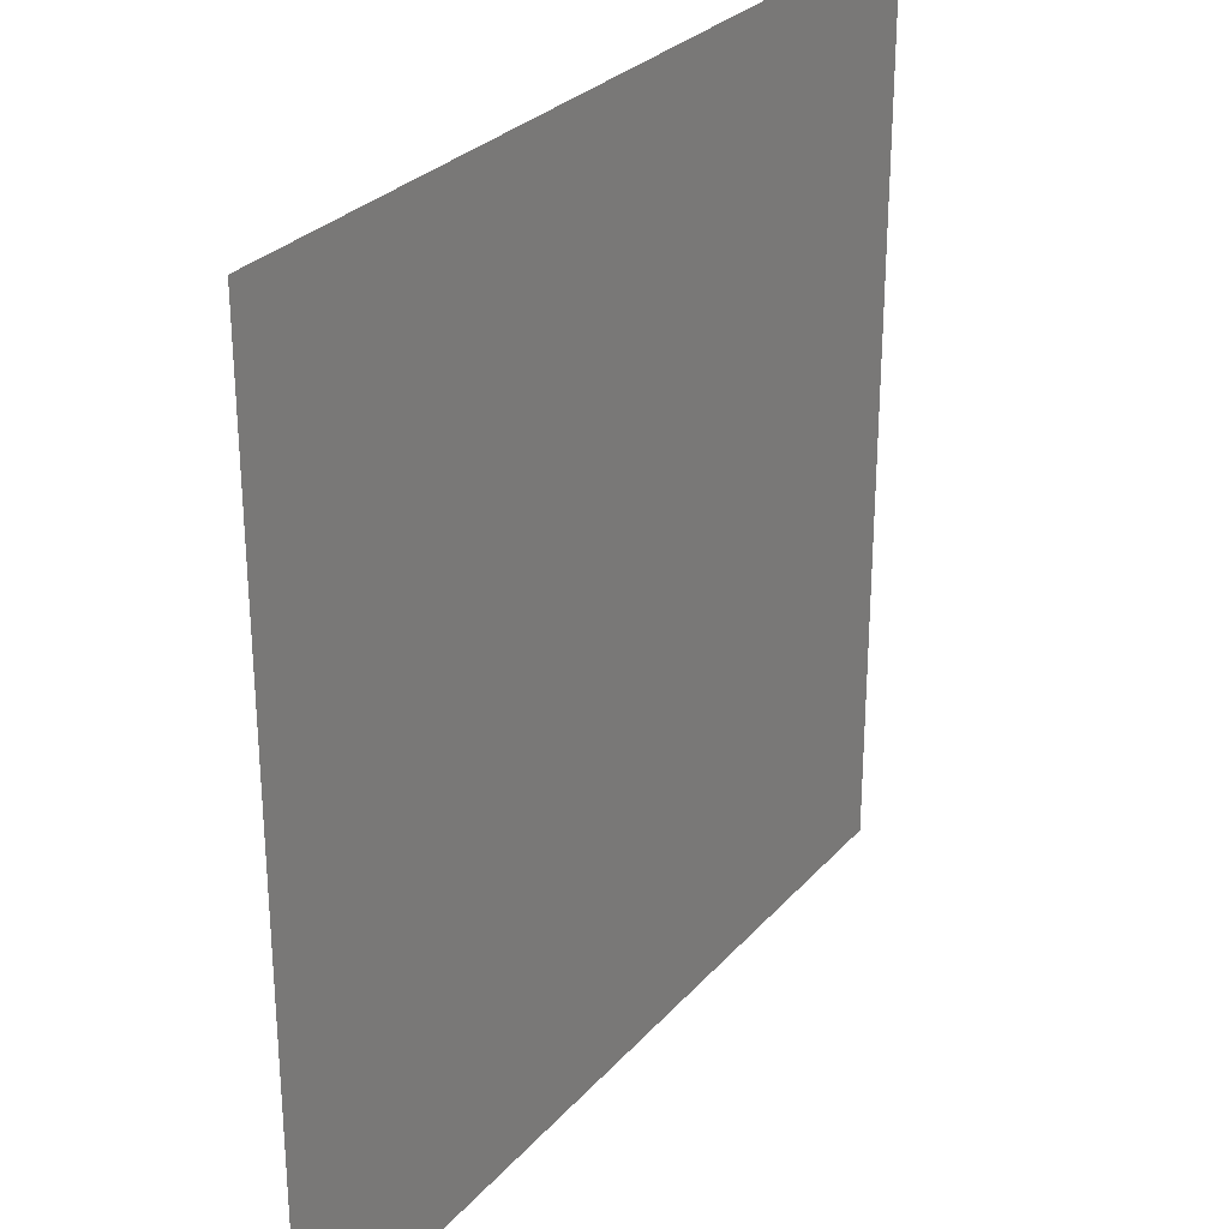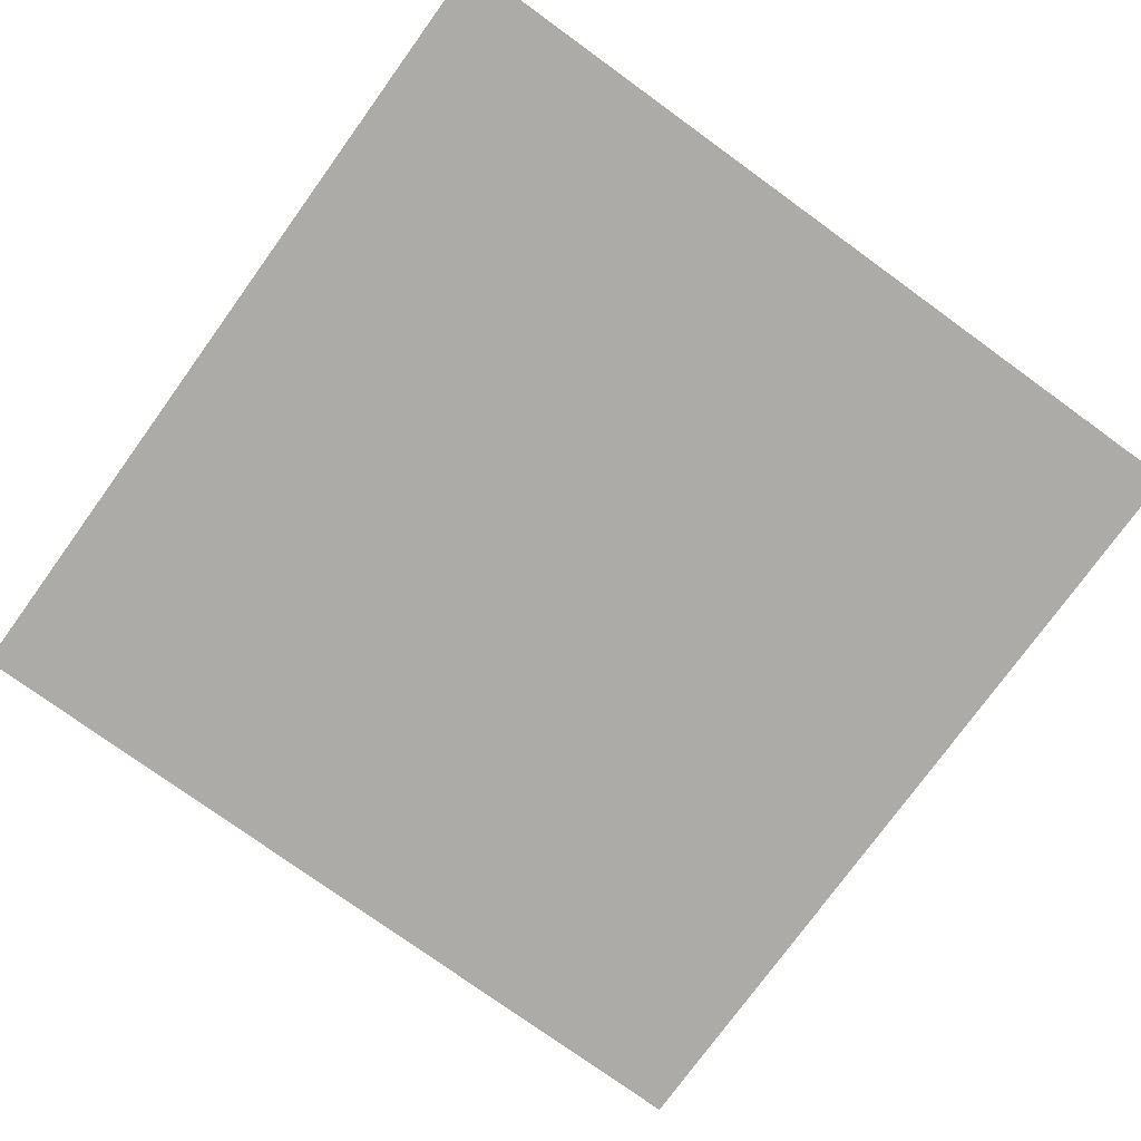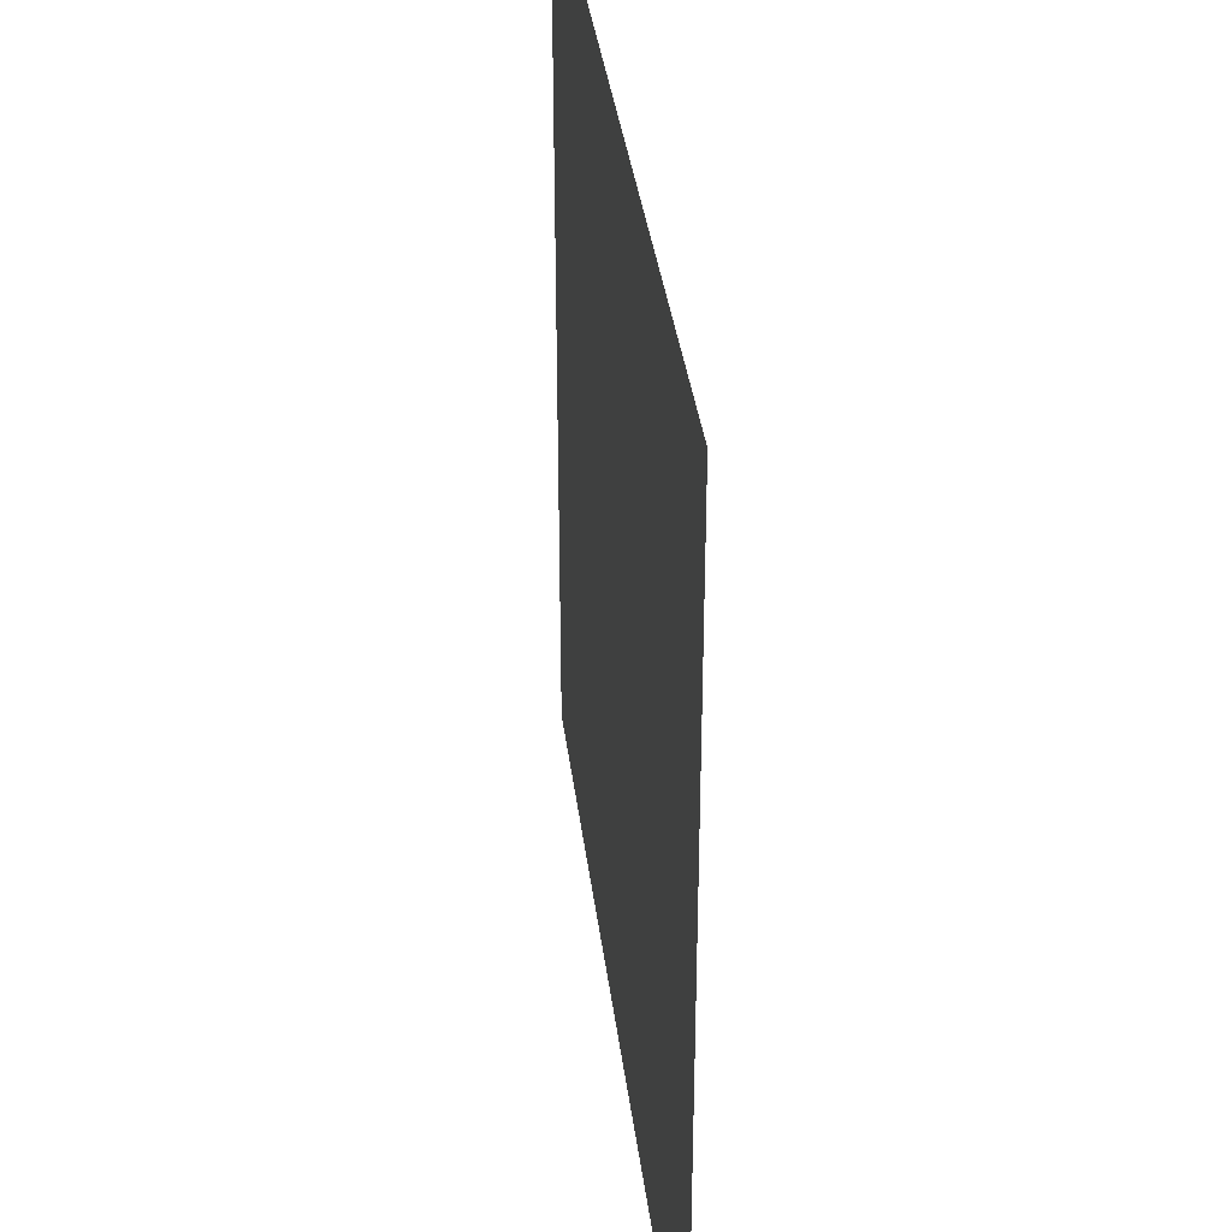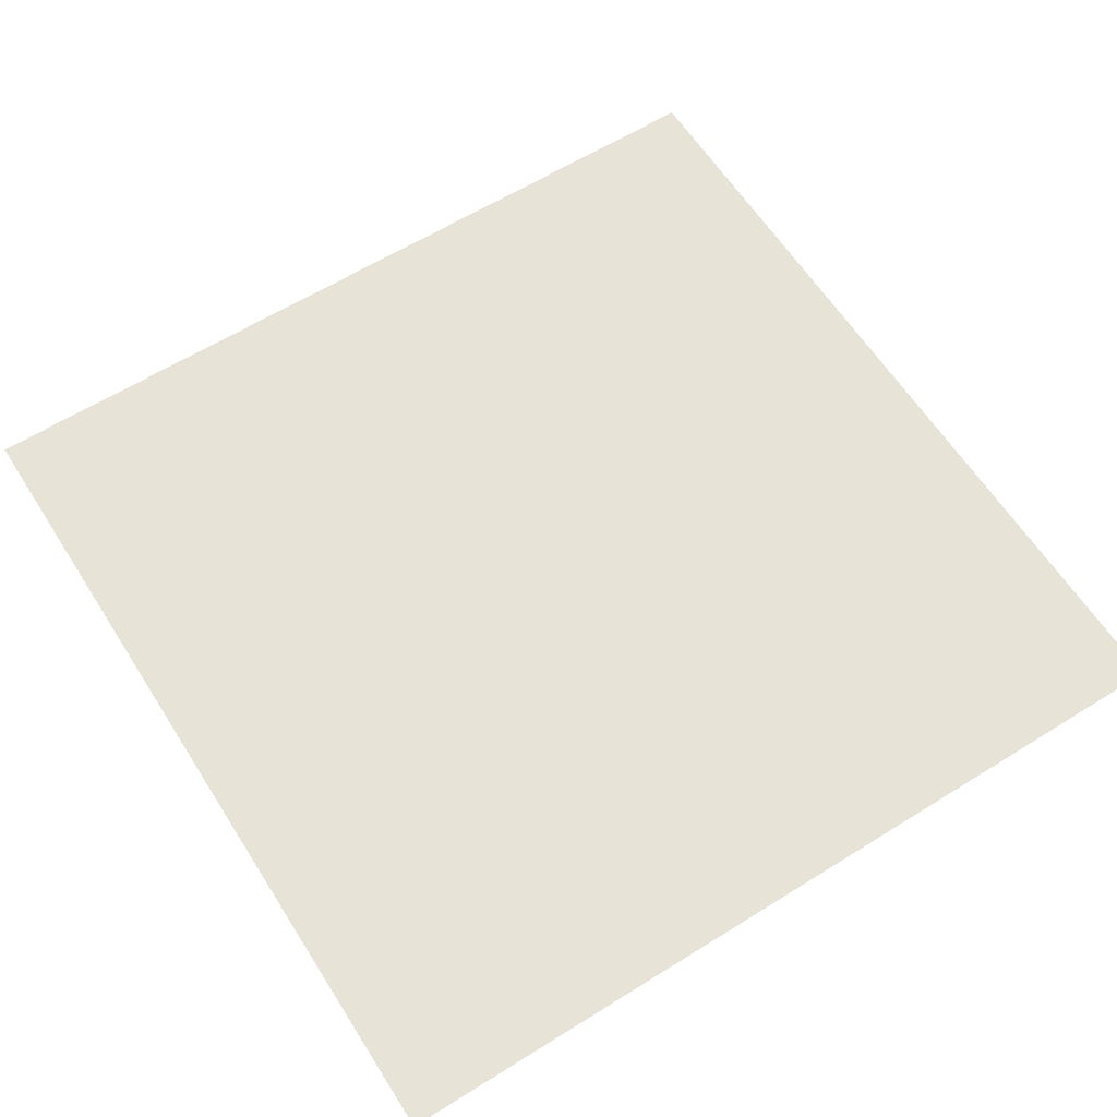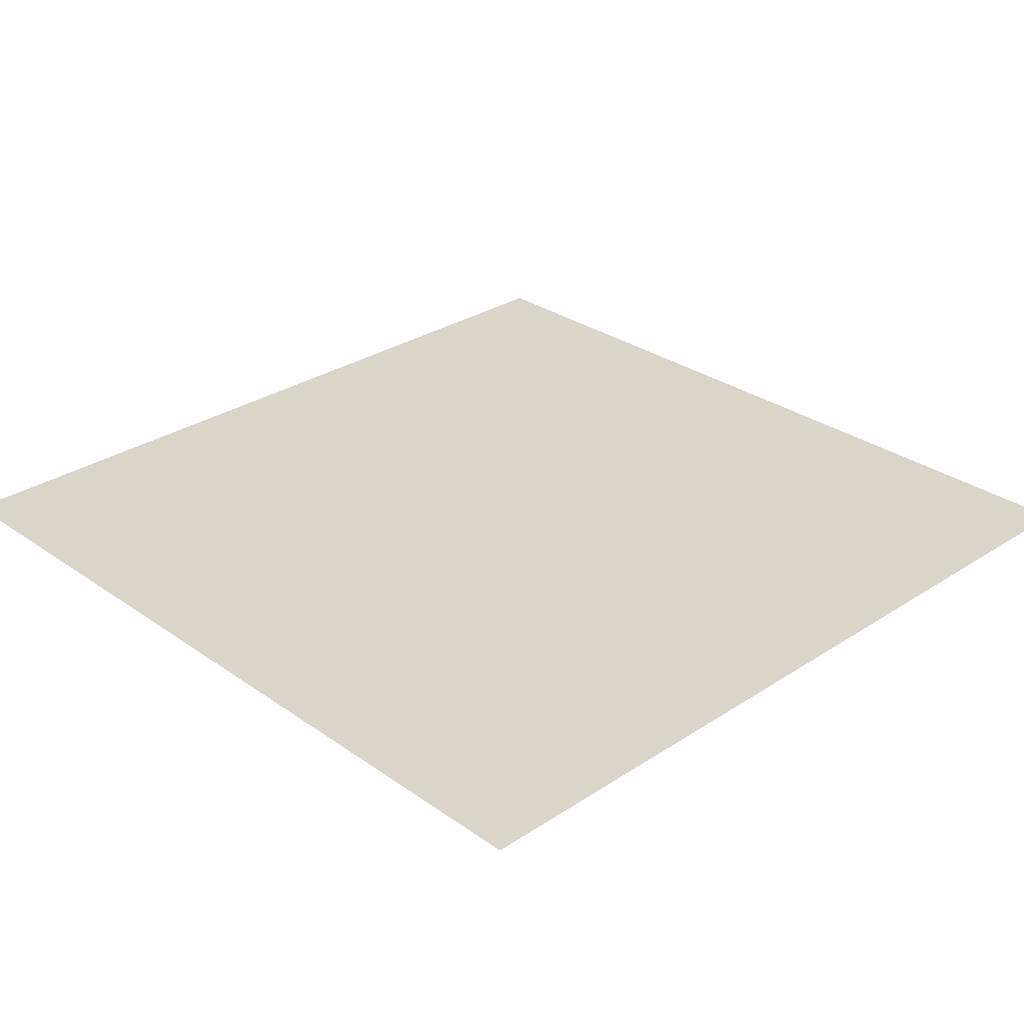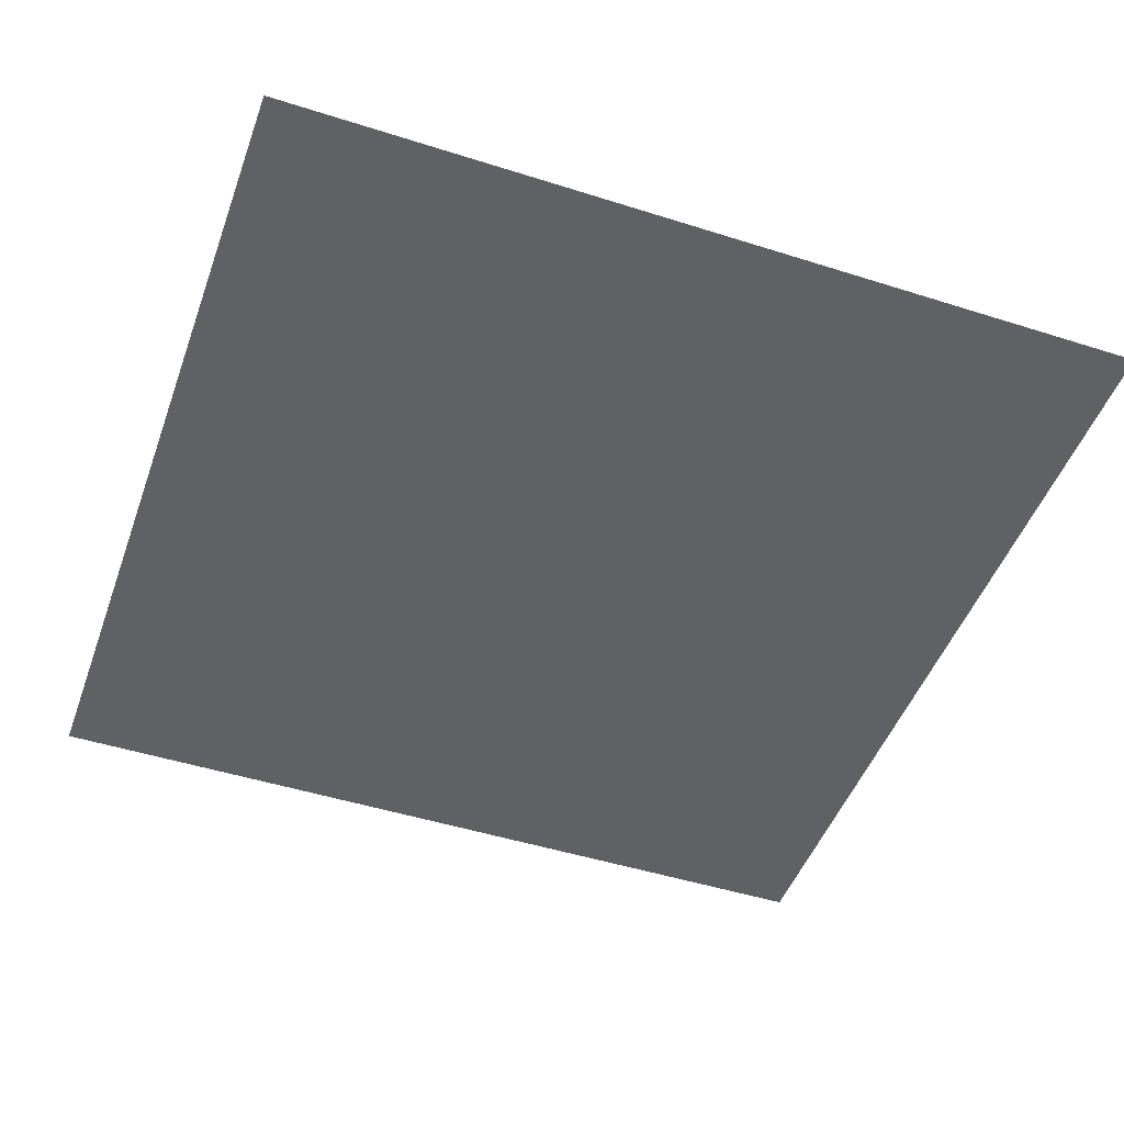
<metadata>
{"format":"obj","ext":"obj","renderer":"f3d","projection":"perspective","resolution":1024,"background":"white","views":[{"elev":28.7,"azim":122.5,"up":"+Z"},{"elev":-76.5,"azim":-125.9,"up":"+Y"},{"elev":36.1,"azim":-97.0,"up":"+Z"},{"elev":61.5,"azim":-122.4,"up":"+Y"},{"elev":29.4,"azim":136.0,"up":"+Y"},{"elev":-48.0,"azim":70.4,"up":"+Y"}]}
</metadata>
<code>
o Floor
v 1 0 1
v -1 0 1
v 1 0 -1
v -1 0 -1
f 2 1 3 4

</code>
